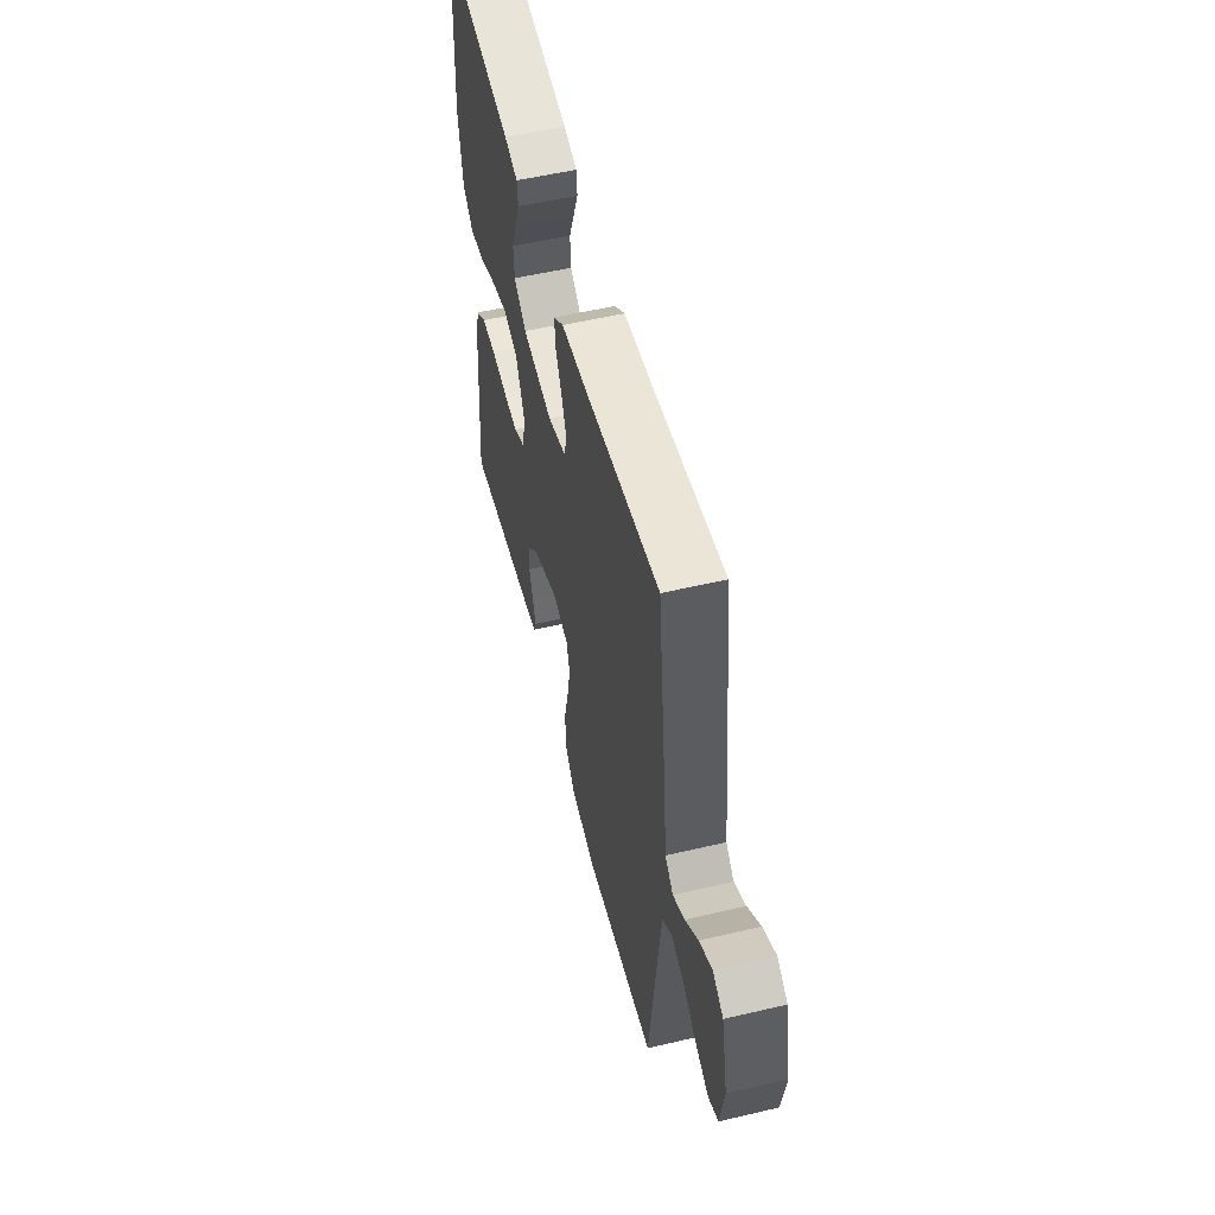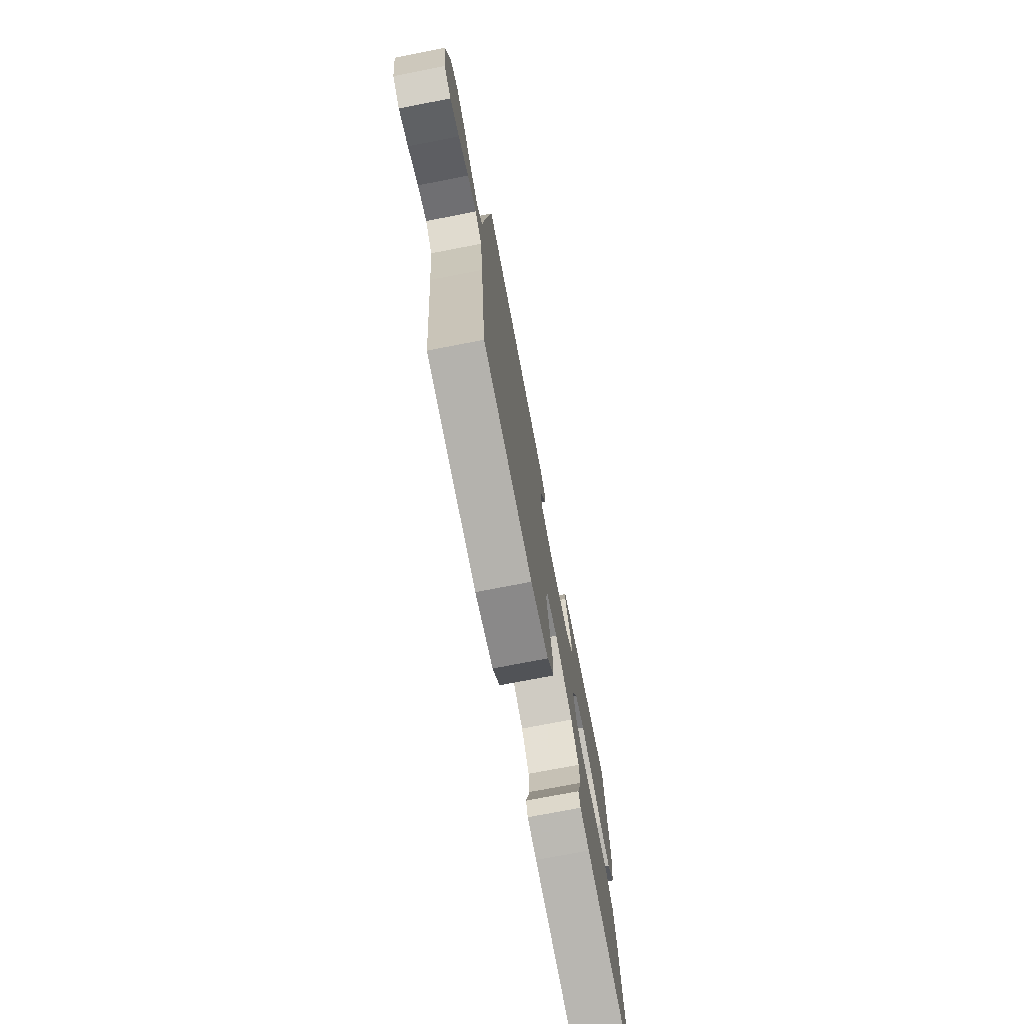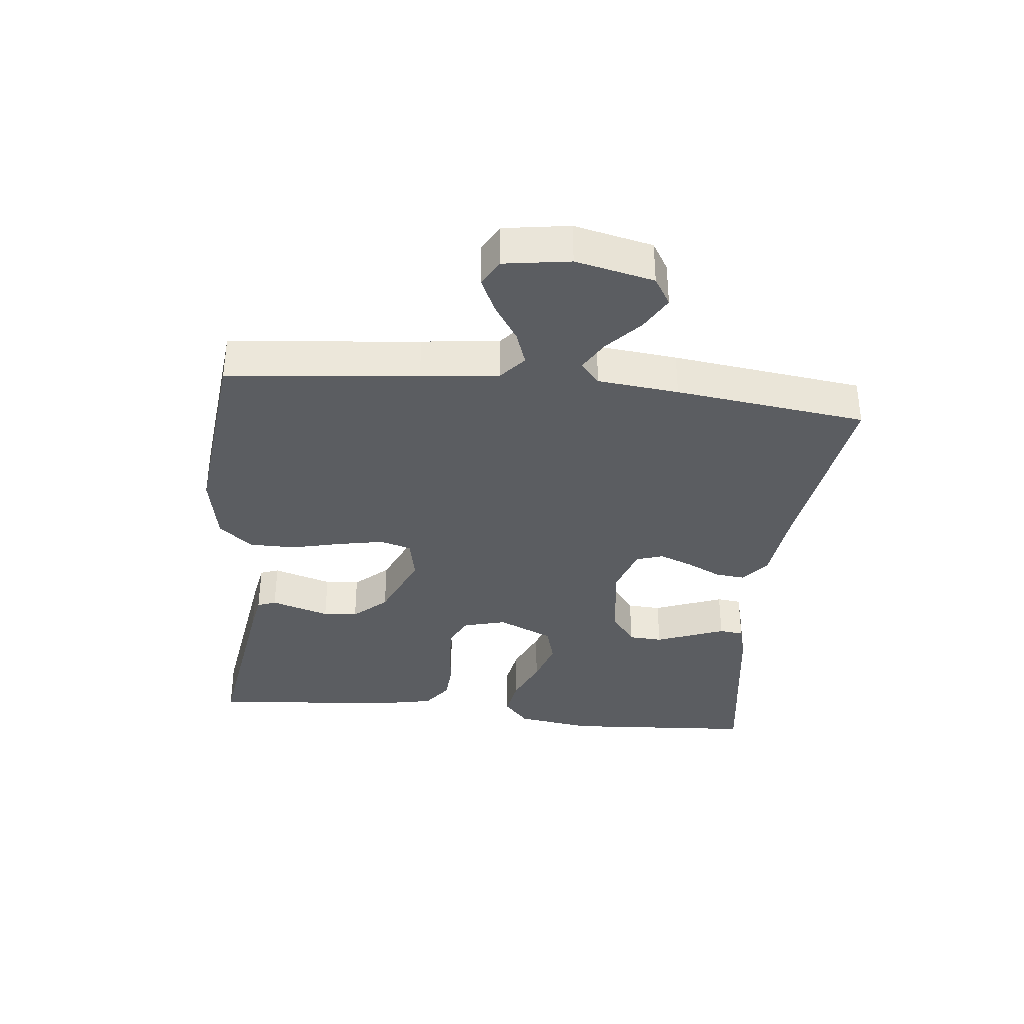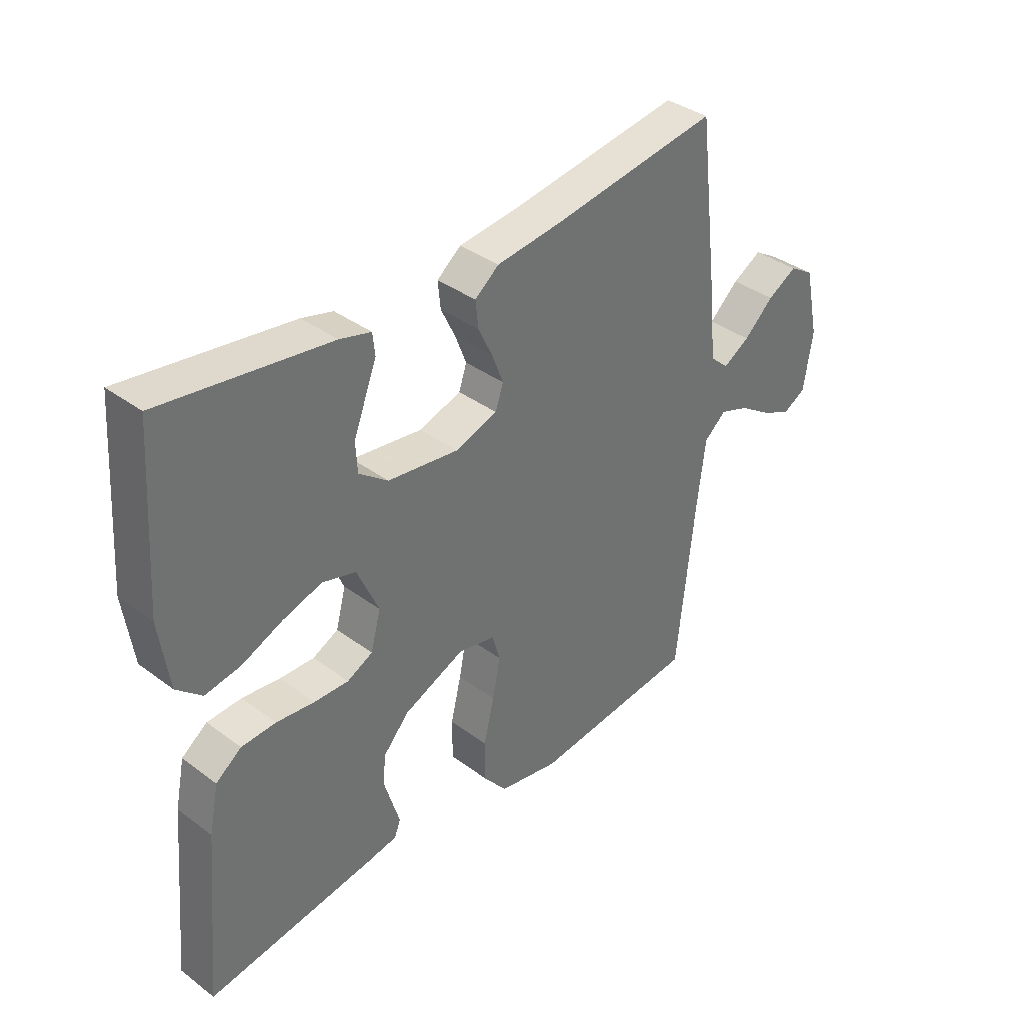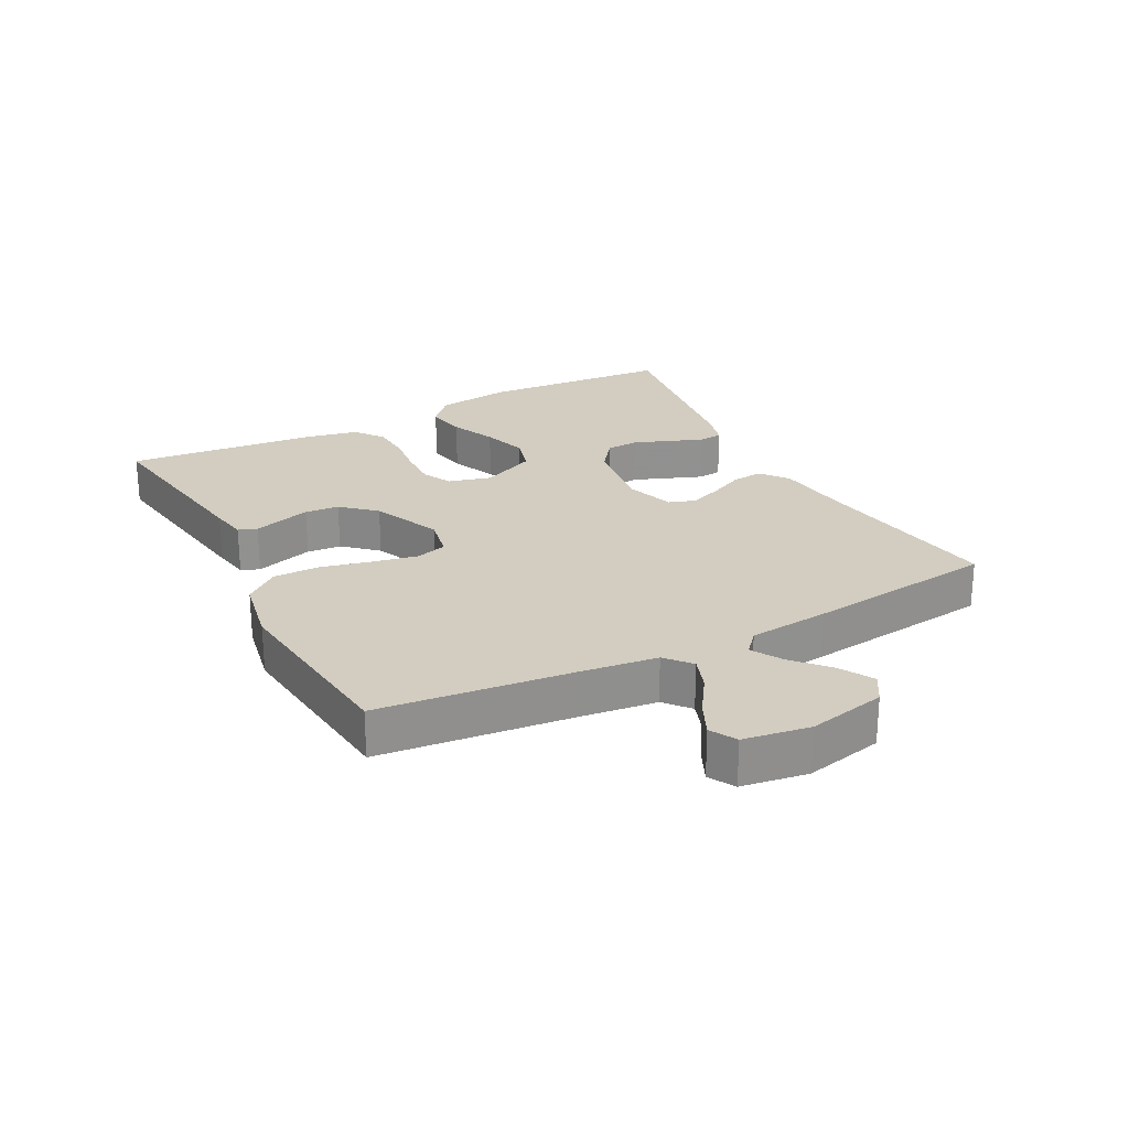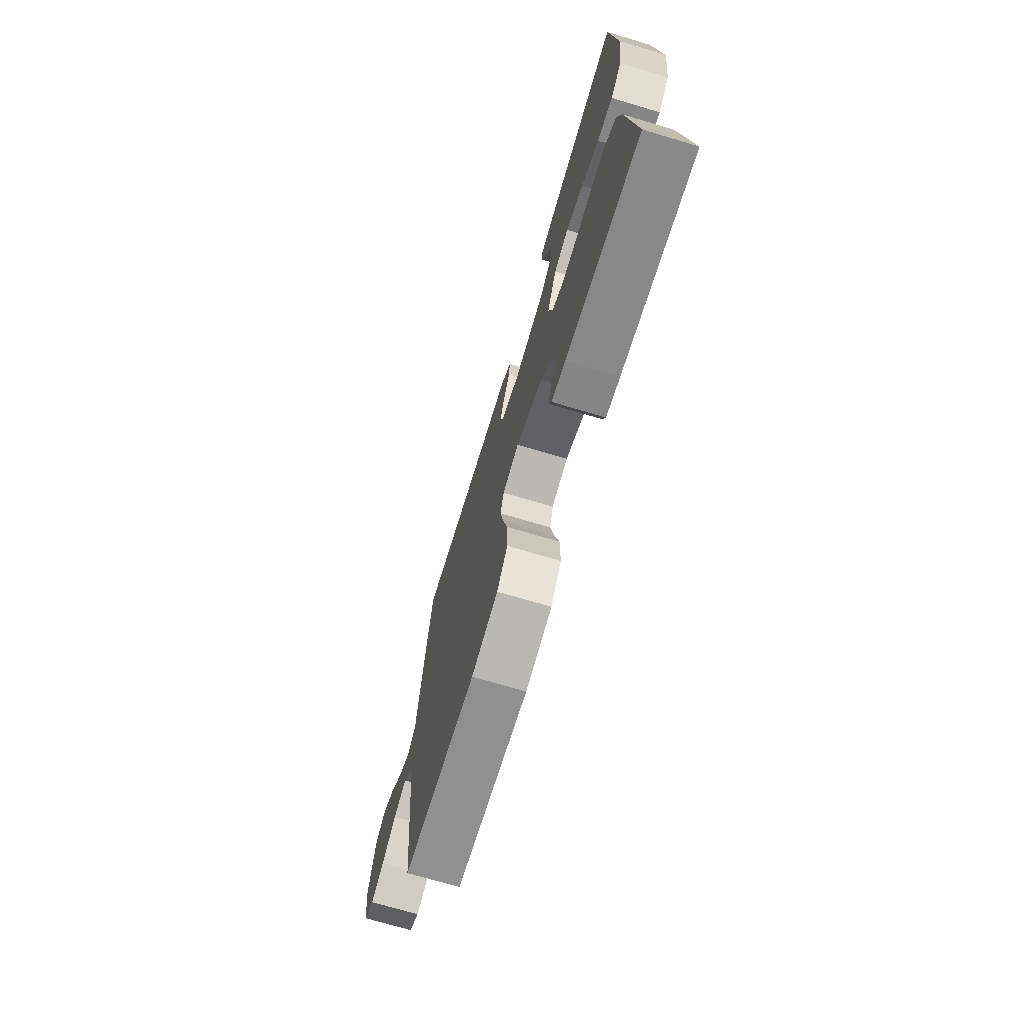
<metadata>
{"format":"obj","ext":"obj","renderer":"f3d","projection":"perspective","resolution":1024,"background":"white","views":[{"elev":54.3,"azim":-104.0,"up":"+Z"},{"elev":-73.8,"azim":-79.0,"up":"+Z"},{"elev":-35.7,"azim":-96.2,"up":"+Y"},{"elev":37.2,"azim":133.7,"up":"+Z"},{"elev":24.6,"azim":-117.7,"up":"+Y"},{"elev":-71.6,"azim":73.4,"up":"+Z"}]}
</metadata>
<code>
v -0.5 0.07 -0.5
v -0.532 0.07 -0.2
v -0.547 0.07 -0.078
v -0.587 0.07 -0.044
v -0.64 0.07 -0.063
v -0.699 0.07 -0.102
v -0.753 0.07 -0.127
v -0.794 0.07 -0.104
v -0.81 0.07 0
v -0.783 0.07 0.123
v -0.739 0.07 0.15
v -0.686 0.07 0.12
v -0.632 0.07 0.071
v -0.584 0.07 0.043
v -0.55 0.07 0.073
v -0.537 0.07 0.2
v -0.5 0.07 0.5
v -0.2 0.07 0.455
v -0.082 0.07 0.441
v -0.039 0.07 0.407
v -0.044 0.07 0.359
v -0.07 0.07 0.305
v -0.09 0.07 0.253
v -0.076 0.07 0.211
v 0 0.07 0.186
v 0.127 0.07 0.203
v 0.179 0.07 0.242
v 0.182 0.07 0.295
v 0.16 0.07 0.352
v 0.14 0.07 0.404
v 0.144 0.07 0.442
v 0.2 0.07 0.457
v 0.5 0.07 0.5
v 0.521 0.07 0.2
v 0.504 0.07 0.08
v 0.459 0.07 0.04
v 0.395 0.07 0.051
v 0.323 0.07 0.082
v 0.252 0.07 0.104
v 0.192 0.07 0.087
v 0.153 0.07 0
v 0.171 0.07 -0.067
v 0.217 0.07 -0.09
v 0.279 0.07 -0.088
v 0.347 0.07 -0.08
v 0.409 0.07 -0.083
v 0.455 0.07 -0.117
v 0.472 0.07 -0.2
v 0.5 0.07 -0.5
v 0.2 0.07 -0.456
v 0.143 0.07 -0.446
v 0.132 0.07 -0.417
v 0.145 0.07 -0.375
v 0.16 0.07 -0.325
v 0.156 0.07 -0.271
v 0.109 0.07 -0.219
v 0 0.07 -0.172
v -0.067 0.07 -0.186
v -0.081 0.07 -0.235
v -0.067 0.07 -0.306
v -0.048 0.07 -0.385
v -0.048 0.07 -0.458
v -0.091 0.07 -0.511
v -0.2 0.07 -0.532
v -0.5 0 -0.5
v -0.532 0 -0.2
v -0.547 0 -0.078
v -0.587 0 -0.044
v -0.64 0 -0.063
v -0.699 0 -0.102
v -0.753 0 -0.127
v -0.794 0 -0.104
v -0.81 0 0
v -0.783 0 0.123
v -0.739 0 0.15
v -0.686 0 0.12
v -0.632 0 0.071
v -0.584 0 0.043
v -0.55 0 0.073
v -0.537 0 0.2
v -0.5 0 0.5
v -0.2 0 0.455
v -0.082 0 0.441
v -0.039 0 0.407
v -0.044 0 0.359
v -0.07 0 0.305
v -0.09 0 0.253
v -0.076 0 0.211
v 0 0 0.186
v 0.127 0 0.203
v 0.179 0 0.242
v 0.182 0 0.295
v 0.16 0 0.352
v 0.14 0 0.404
v 0.144 0 0.442
v 0.2 0 0.457
v 0.5 0 0.5
v 0.521 0 0.2
v 0.504 0 0.08
v 0.459 0 0.04
v 0.395 0 0.051
v 0.323 0 0.082
v 0.252 0 0.104
v 0.192 0 0.087
v 0.153 0 0
v 0.171 0 -0.067
v 0.217 0 -0.09
v 0.279 0 -0.088
v 0.347 0 -0.08
v 0.409 0 -0.083
v 0.455 0 -0.117
v 0.472 0 -0.2
v 0.5 0 -0.5
v 0.2 0 -0.456
v 0.143 0 -0.446
v 0.132 0 -0.417
v 0.145 0 -0.375
v 0.16 0 -0.325
v 0.156 0 -0.271
v 0.109 0 -0.219
v 0 0 -0.172
v -0.067 0 -0.186
v -0.081 0 -0.235
v -0.067 0 -0.306
v -0.048 0 -0.385
v -0.048 0 -0.458
v -0.091 0 -0.511
v -0.2 0 -0.532
f 64 1 2
f 63 64 2
f 62 63 2
f 61 62 2
f 60 61 2
f 59 60 2 3
f 58 59 3 4
f 57 58 4
f 51 52 53
f 50 51 53
f 49 50 53
f 48 49 53
f 47 48 53
f 46 47 53
f 45 46 53
f 44 45 53
f 44 53 54
f 43 44 54 55
f 36 37 38
f 35 36 38
f 34 35 38
f 33 34 38
f 32 33 38
f 31 32 38
f 30 31 38
f 29 30 38
f 28 29 38
f 27 28 38 39
f 26 27 39 40
f 20 21 22
f 19 20 22
f 18 19 22
f 18 22 23
f 17 18 23
f 16 17 23
f 15 16 23
f 14 15 23 24
f 11 12 13
f 10 11 13
f 9 10 13
f 8 9 13
f 7 8 13
f 6 7 13
f 5 6 13
f 4 5 13 14
f 14 24 25
f 4 14 25
f 57 4 25
f 42 43 55 56
f 56 57 25
f 42 56 25
f 41 42 25
f 25 26 40 41
f 66 65 128
f 66 128 127
f 66 127 126
f 66 126 125
f 66 125 124
f 67 66 124 123
f 68 67 123 122
f 68 122 121
f 117 116 115
f 117 115 114
f 117 114 113
f 117 113 112
f 117 112 111
f 117 111 110
f 117 110 109
f 117 109 108
f 118 117 108
f 119 118 108 107
f 102 101 100
f 102 100 99
f 102 99 98
f 102 98 97
f 102 97 96
f 102 96 95
f 102 95 94
f 102 94 93
f 102 93 92
f 103 102 92 91
f 104 103 91 90
f 86 85 84
f 86 84 83
f 86 83 82
f 87 86 82
f 87 82 81
f 87 81 80
f 87 80 79
f 88 87 79 78
f 77 76 75
f 77 75 74
f 77 74 73
f 77 73 72
f 77 72 71
f 77 71 70
f 77 70 69
f 78 77 69 68
f 89 88 78
f 89 78 68
f 89 68 121
f 120 119 107 106
f 89 121 120
f 89 120 106
f 89 106 105
f 105 104 90 89
f 1 65 66 2
f 2 66 67 3
f 3 67 68 4
f 4 68 69 5
f 5 69 70 6
f 6 70 71 7
f 7 71 72 8
f 8 72 73 9
f 9 73 74 10
f 10 74 75 11
f 11 75 76 12
f 12 76 77 13
f 13 77 78 14
f 14 78 79 15
f 15 79 80 16
f 16 80 81 17
f 17 81 82 18
f 18 82 83 19
f 19 83 84 20
f 20 84 85 21
f 21 85 86 22
f 22 86 87 23
f 23 87 88 24
f 24 88 89 25
f 25 89 90 26
f 26 90 91 27
f 27 91 92 28
f 28 92 93 29
f 29 93 94 30
f 30 94 95 31
f 31 95 96 32
f 32 96 97 33
f 33 97 98 34
f 34 98 99 35
f 35 99 100 36
f 36 100 101 37
f 37 101 102 38
f 38 102 103 39
f 39 103 104 40
f 40 104 105 41
f 41 105 106 42
f 42 106 107 43
f 43 107 108 44
f 44 108 109 45
f 45 109 110 46
f 46 110 111 47
f 47 111 112 48
f 48 112 113 49
f 49 113 114 50
f 50 114 115 51
f 51 115 116 52
f 52 116 117 53
f 53 117 118 54
f 54 118 119 55
f 55 119 120 56
f 56 120 121 57
f 57 121 122 58
f 58 122 123 59
f 59 123 124 60
f 60 124 125 61
f 61 125 126 62
f 62 126 127 63
f 63 127 128 64
f 64 128 65 1

</code>
